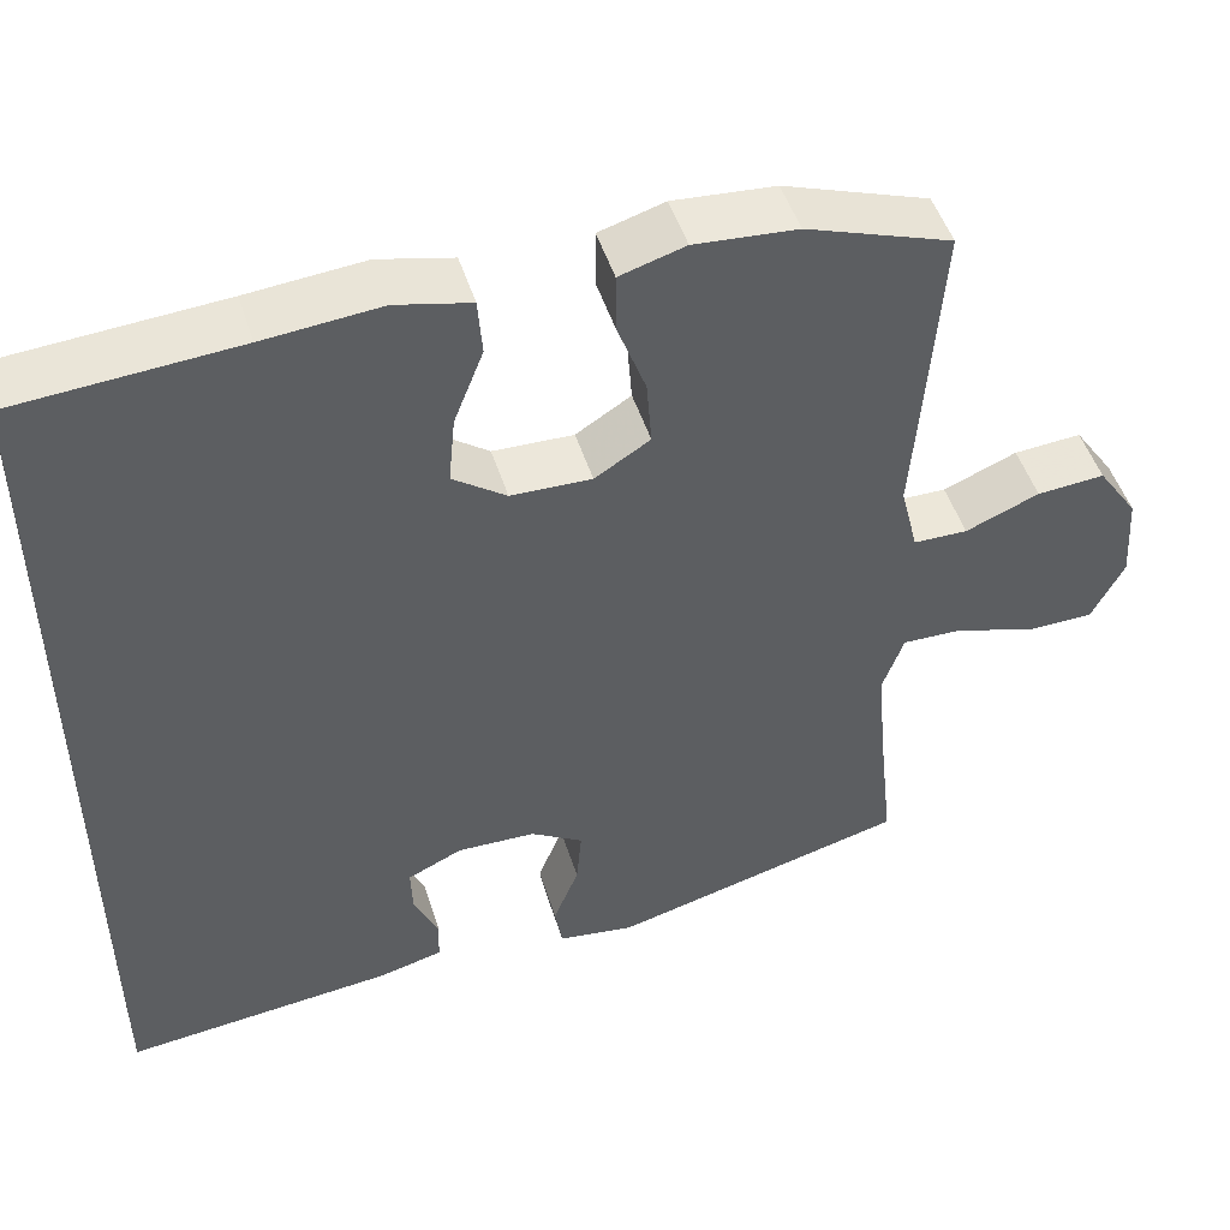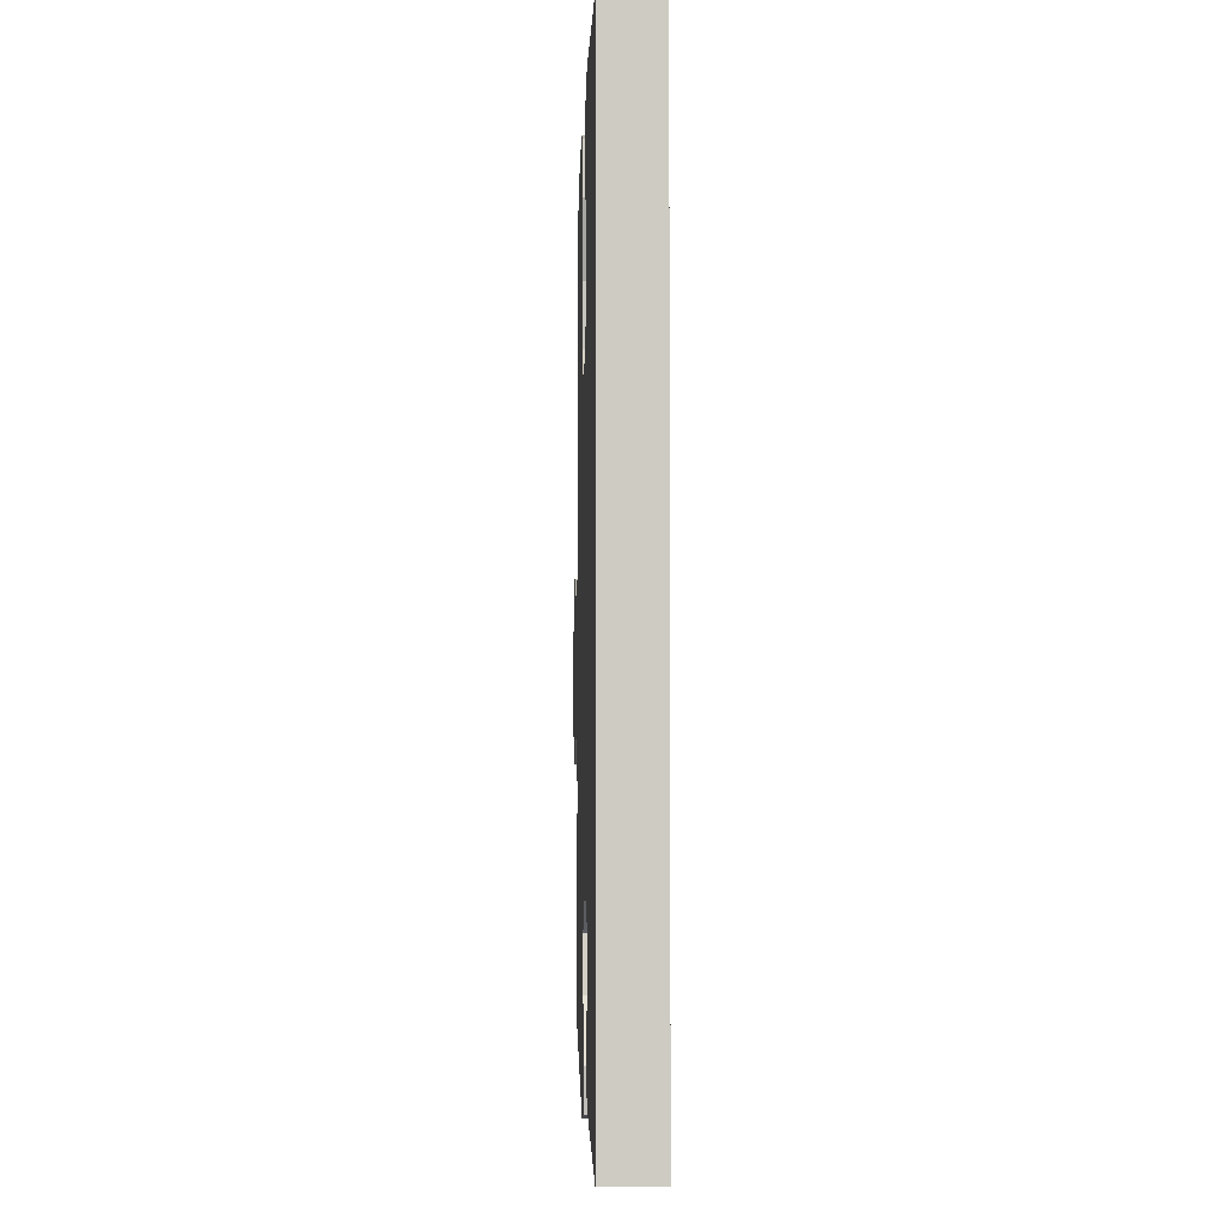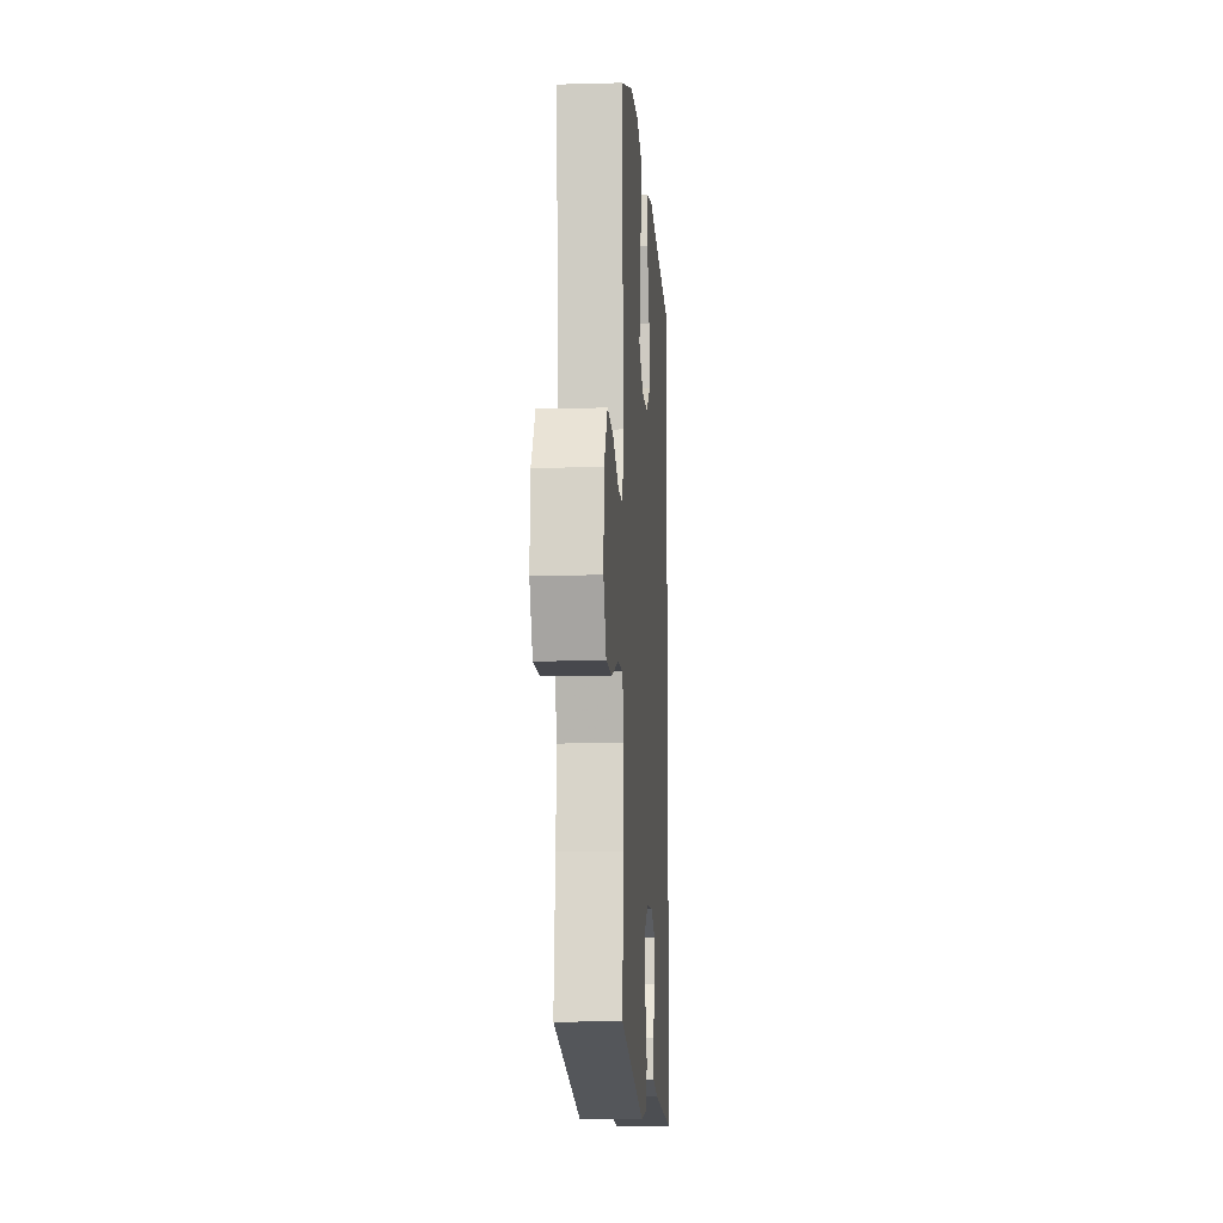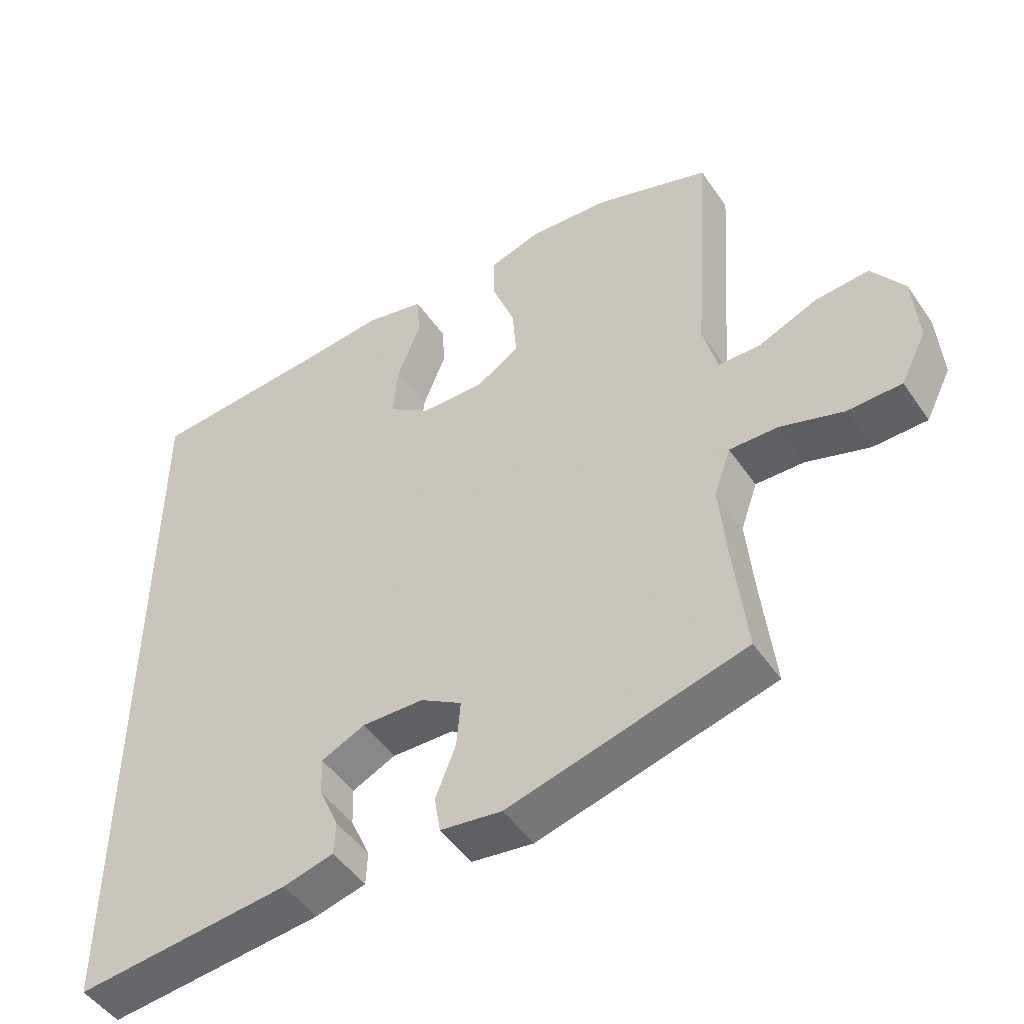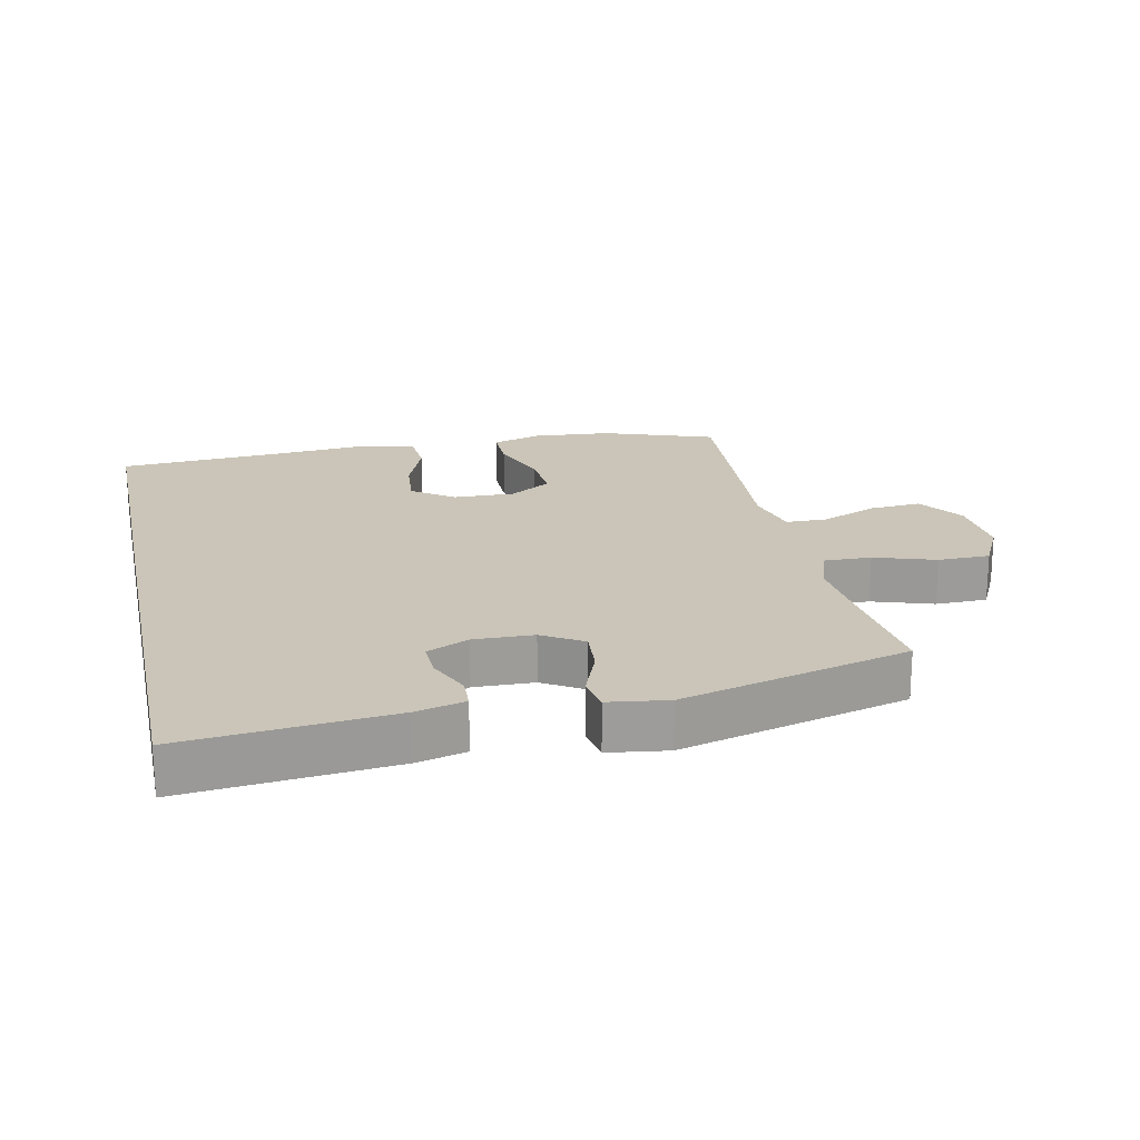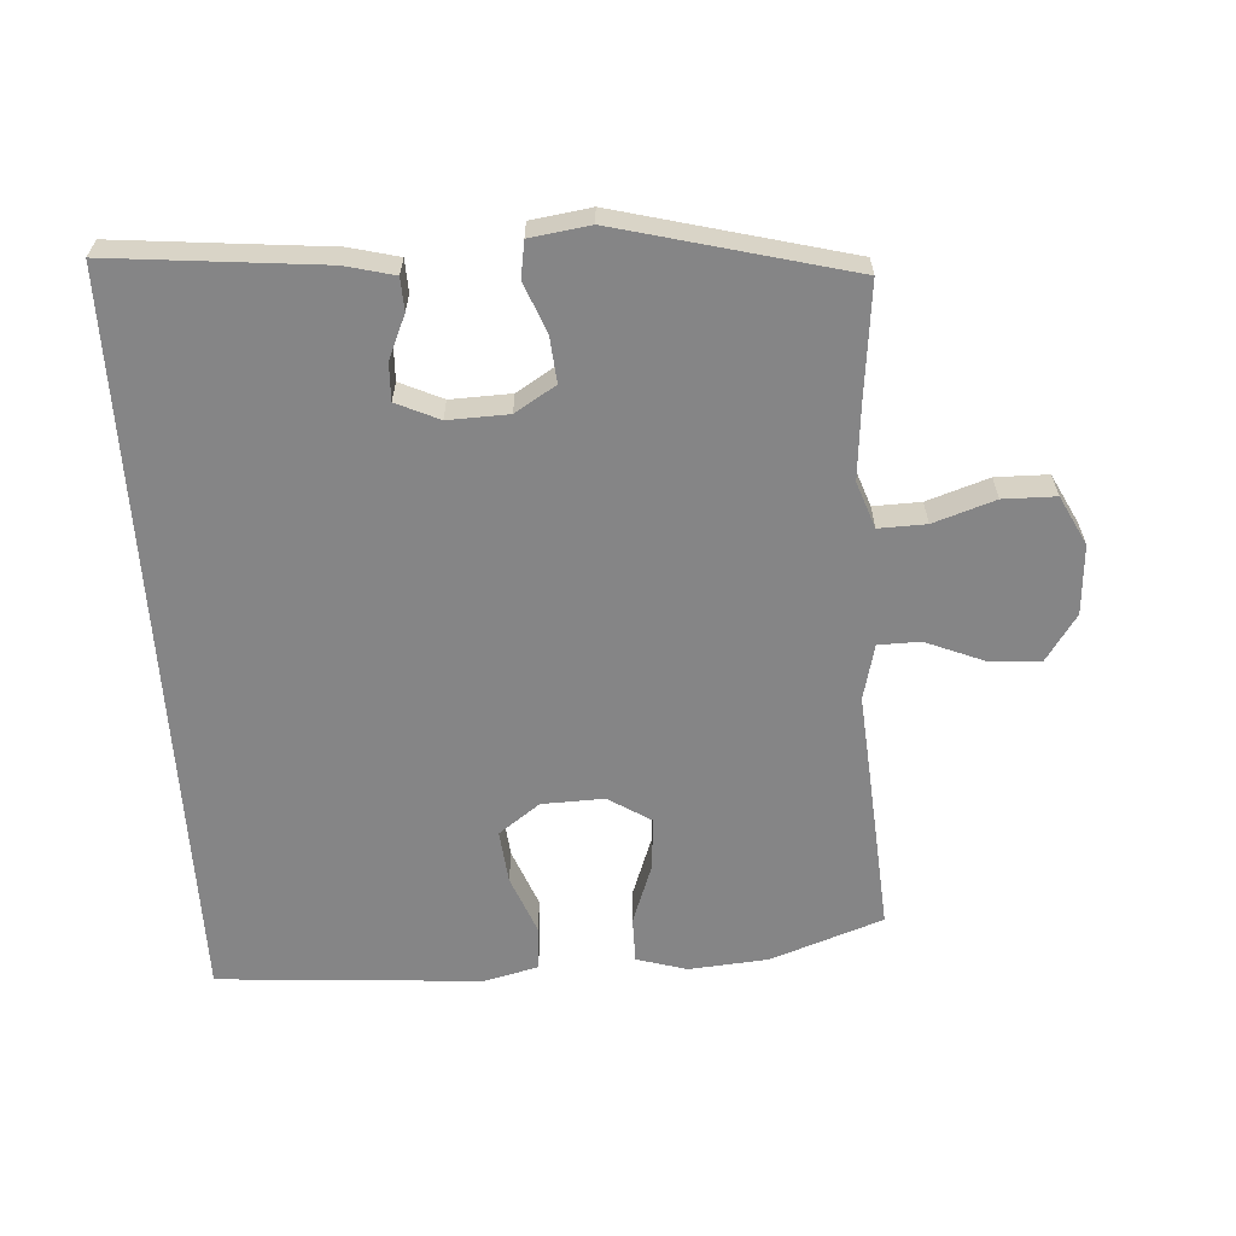
<metadata>
{"format":"obj","ext":"obj","renderer":"f3d","projection":"perspective","resolution":1024,"background":"white","views":[{"elev":48.8,"azim":162.8,"up":"+Z"},{"elev":-4.2,"azim":88.3,"up":"+Z"},{"elev":-11.0,"azim":-86.2,"up":"+Z"},{"elev":-48.7,"azim":-147.0,"up":"+Z"},{"elev":20.3,"azim":167.8,"up":"+Y"},{"elev":-61.9,"azim":-176.3,"up":"+Y"}]}
</metadata>
<code>
v -0.5 0.07 0.5
v -0.328 0.07 0.561
v -0.207 0.07 0.571
v -0.13 0.07 0.548
v -0.13 0.07 0.478
v -0.164 0.07 0.385
v -0.17 0.07 0.305
v -0.105 0.07 0.264
v -0.01 0.07 0.267
v 0.053 0.07 0.313
v 0.045 0.07 0.395
v 0.01 0.07 0.485
v 0.015 0.07 0.553
v 0.103 0.07 0.574
v 0.24 0.07 0.562
v 0.5 0.07 0.544
v 0.5 0.07 -0.589
v 0.18 0.07 -0.558
v 0.105 0.07 -0.539
v 0.103 0.07 -0.489
v 0.132 0.07 -0.423
v 0.134 0.07 -0.366
v 0.069 0.07 -0.336
v -0.023 0.07 -0.339
v -0.085 0.07 -0.377
v -0.079 0.07 -0.447
v -0.049 0.07 -0.523
v -0.058 0.07 -0.578
v -0.149 0.07 -0.591
v -0.5 0.07 -0.5
v -0.481 0.07 -0.326
v -0.471 0.07 -0.212
v -0.496 0.07 -0.141
v -0.568 0.07 -0.143
v -0.662 0.07 -0.174
v -0.742 0.07 -0.173
v -0.78 0.07 -0.098
v -0.773 0.07 0.008
v -0.725 0.07 0.079
v -0.645 0.07 0.073
v -0.558 0.07 0.037
v -0.494 0.07 0.038
v -0.473 0.07 0.123
v -0.483 0.07 0.257
v -0.5 0 0.5
v -0.328 0 0.561
v -0.207 0 0.571
v -0.13 0 0.548
v -0.13 0 0.478
v -0.164 0 0.385
v -0.17 0 0.305
v -0.105 0 0.264
v -0.01 0 0.267
v 0.053 0 0.313
v 0.045 0 0.395
v 0.01 0 0.485
v 0.015 0 0.553
v 0.103 0 0.574
v 0.24 0 0.562
v 0.5 0 0.544
v 0.5 0 -0.589
v 0.18 0 -0.558
v 0.105 0 -0.539
v 0.103 0 -0.489
v 0.132 0 -0.423
v 0.134 0 -0.366
v 0.069 0 -0.336
v -0.023 0 -0.339
v -0.085 0 -0.377
v -0.079 0 -0.447
v -0.049 0 -0.523
v -0.058 0 -0.578
v -0.149 0 -0.591
v -0.5 0 -0.5
v -0.481 0 -0.326
v -0.471 0 -0.212
v -0.496 0 -0.141
v -0.568 0 -0.143
v -0.662 0 -0.174
v -0.742 0 -0.173
v -0.78 0 -0.098
v -0.773 0 0.008
v -0.725 0 0.079
v -0.645 0 0.073
v -0.558 0 0.037
v -0.494 0 0.038
v -0.473 0 0.123
v -0.483 0 0.257
f 43 44 1 2
f 42 43 2 3
f 38 39 40 41
f 38 41 42
f 37 38 42
f 34 35 36 37
f 33 34 37 42
f 32 33 42 3
f 28 29 30 31
f 26 27 28 31
f 25 26 31 32
f 24 25 32
f 23 24 32
f 18 19 20 21
f 18 21 22
f 15 16 17 18
f 15 18 22
f 14 15 22 23
f 11 12 13 14
f 10 11 14
f 3 4 5 6
f 3 6 7
f 32 3 7
f 23 32 7 8
f 10 14 23
f 9 10 23
f 8 9 23
f 46 45 88 87
f 47 46 87 86
f 85 84 83 82
f 86 85 82
f 86 82 81
f 81 80 79 78
f 86 81 78 77
f 47 86 77 76
f 75 74 73 72
f 75 72 71 70
f 76 75 70 69
f 76 69 68
f 76 68 67
f 65 64 63 62
f 66 65 62
f 62 61 60 59
f 66 62 59
f 67 66 59 58
f 58 57 56 55
f 58 55 54
f 50 49 48 47
f 51 50 47
f 51 47 76
f 52 51 76 67
f 67 58 54
f 67 54 53
f 67 53 52
f 1 45 46 2
f 2 46 47 3
f 3 47 48 4
f 4 48 49 5
f 5 49 50 6
f 6 50 51 7
f 7 51 52 8
f 8 52 53 9
f 9 53 54 10
f 10 54 55 11
f 11 55 56 12
f 12 56 57 13
f 13 57 58 14
f 14 58 59 15
f 15 59 60 16
f 16 60 61 17
f 17 61 62 18
f 18 62 63 19
f 19 63 64 20
f 20 64 65 21
f 21 65 66 22
f 22 66 67 23
f 23 67 68 24
f 24 68 69 25
f 25 69 70 26
f 26 70 71 27
f 27 71 72 28
f 28 72 73 29
f 29 73 74 30
f 30 74 75 31
f 31 75 76 32
f 32 76 77 33
f 33 77 78 34
f 34 78 79 35
f 35 79 80 36
f 36 80 81 37
f 37 81 82 38
f 38 82 83 39
f 39 83 84 40
f 40 84 85 41
f 41 85 86 42
f 42 86 87 43
f 43 87 88 44
f 44 88 45 1

</code>
